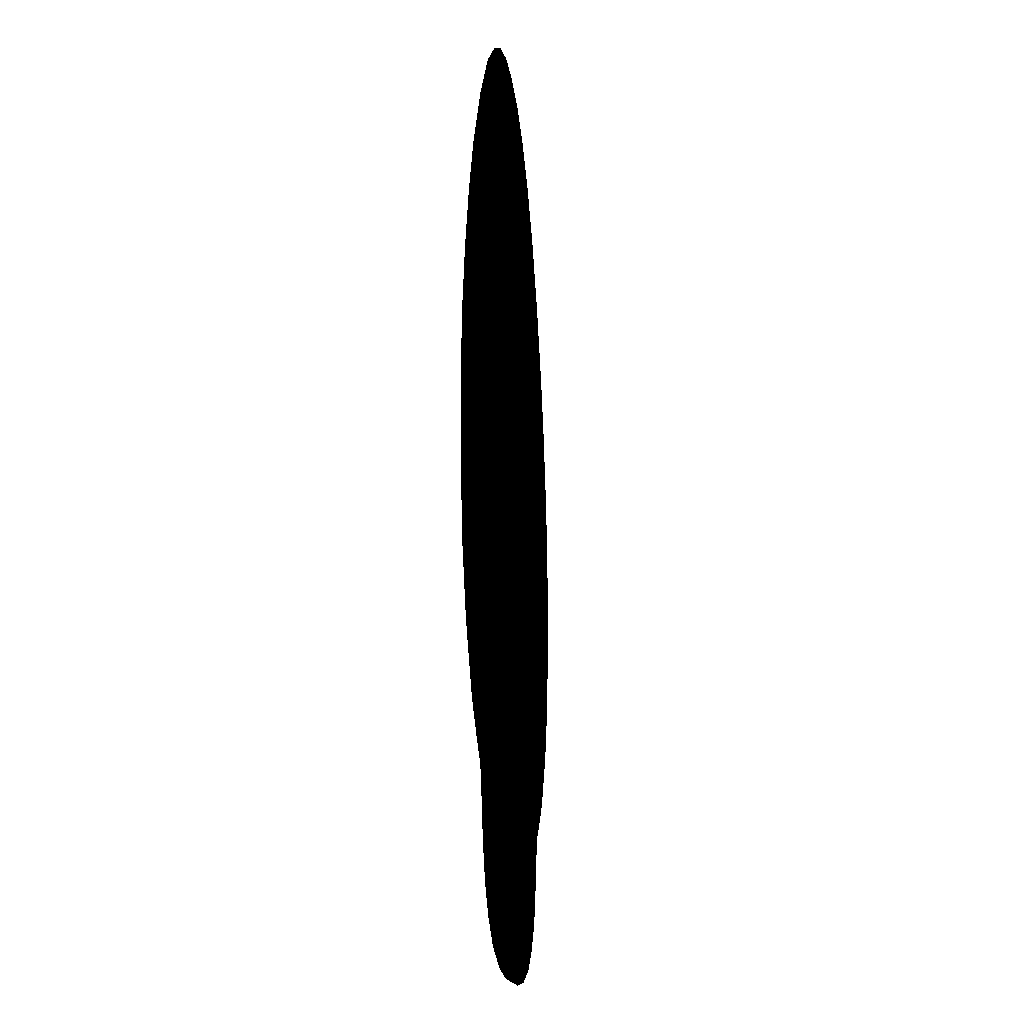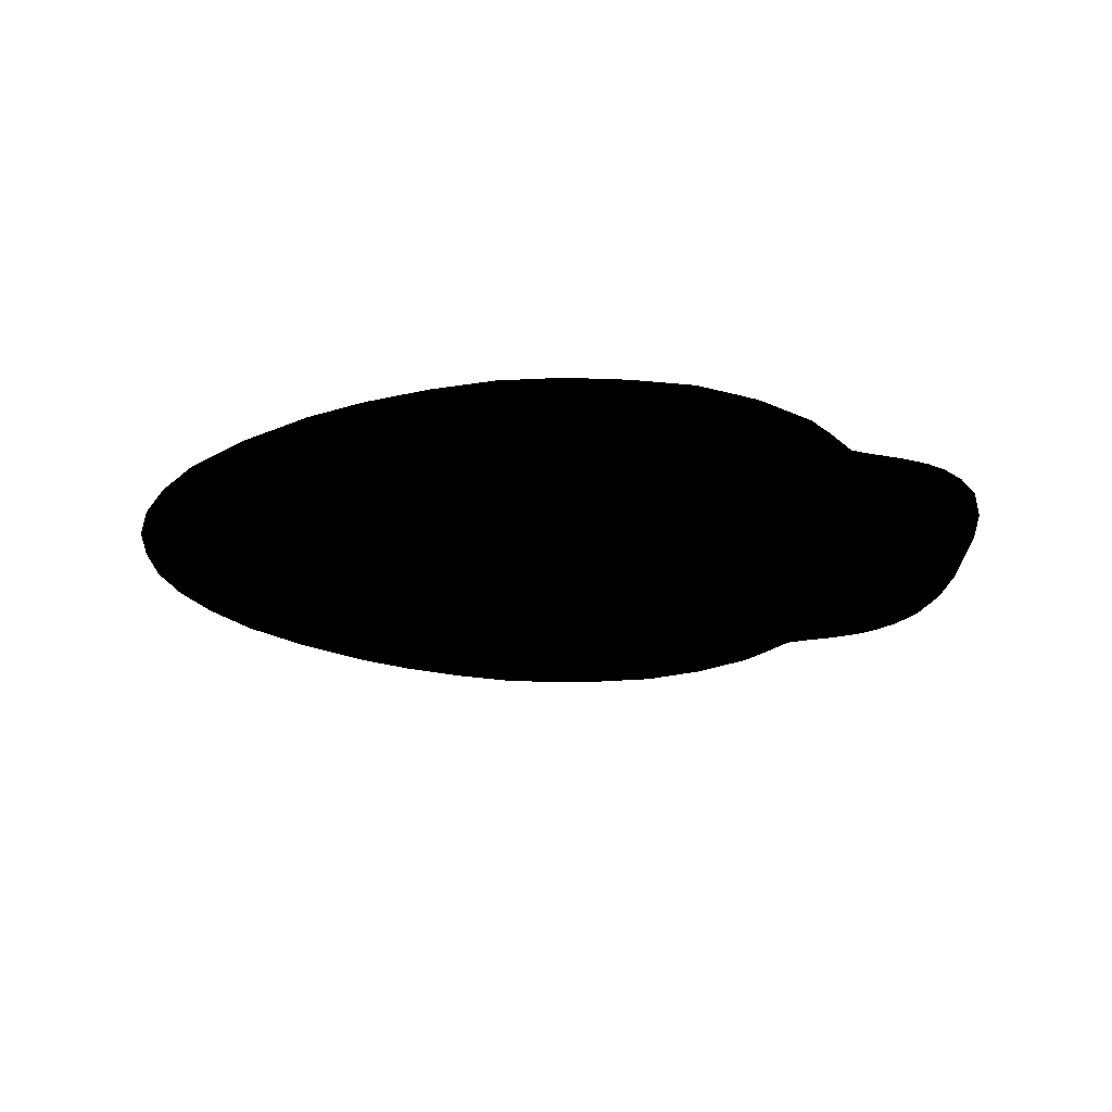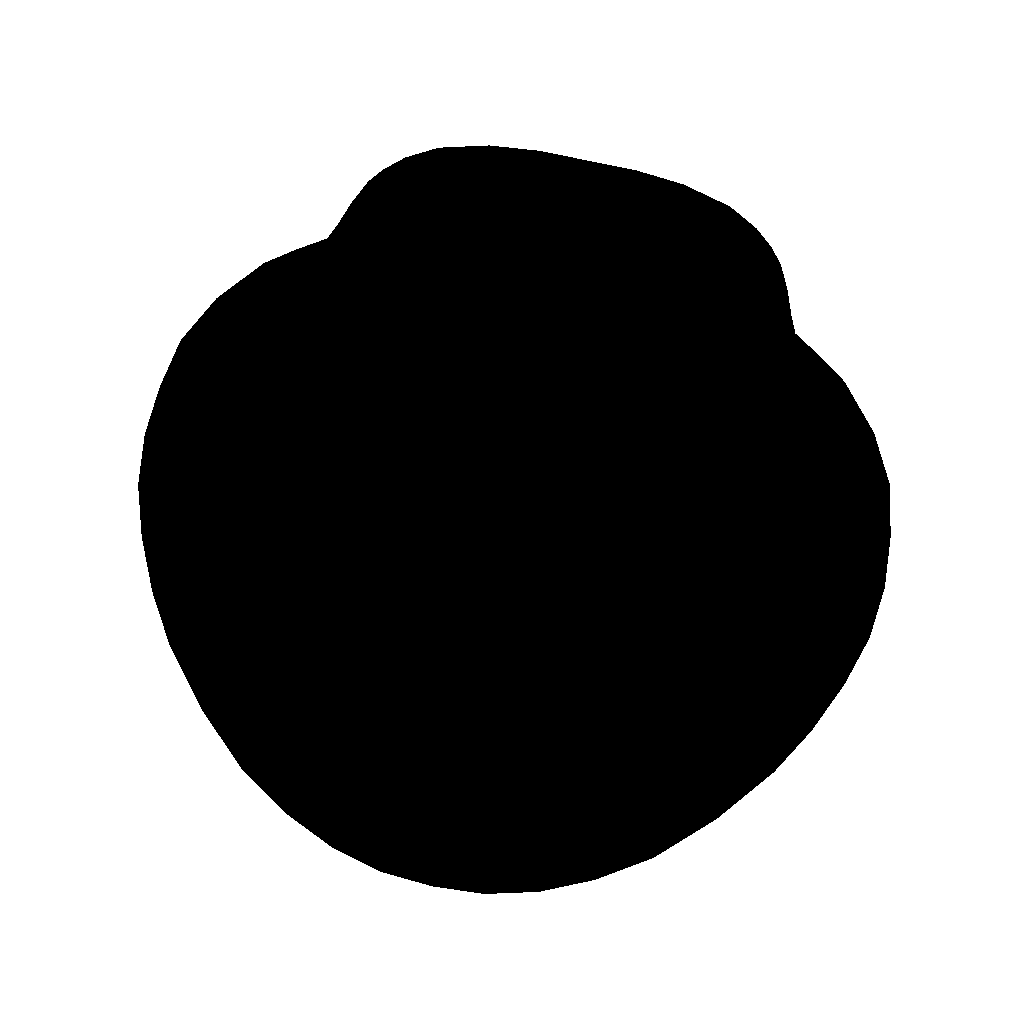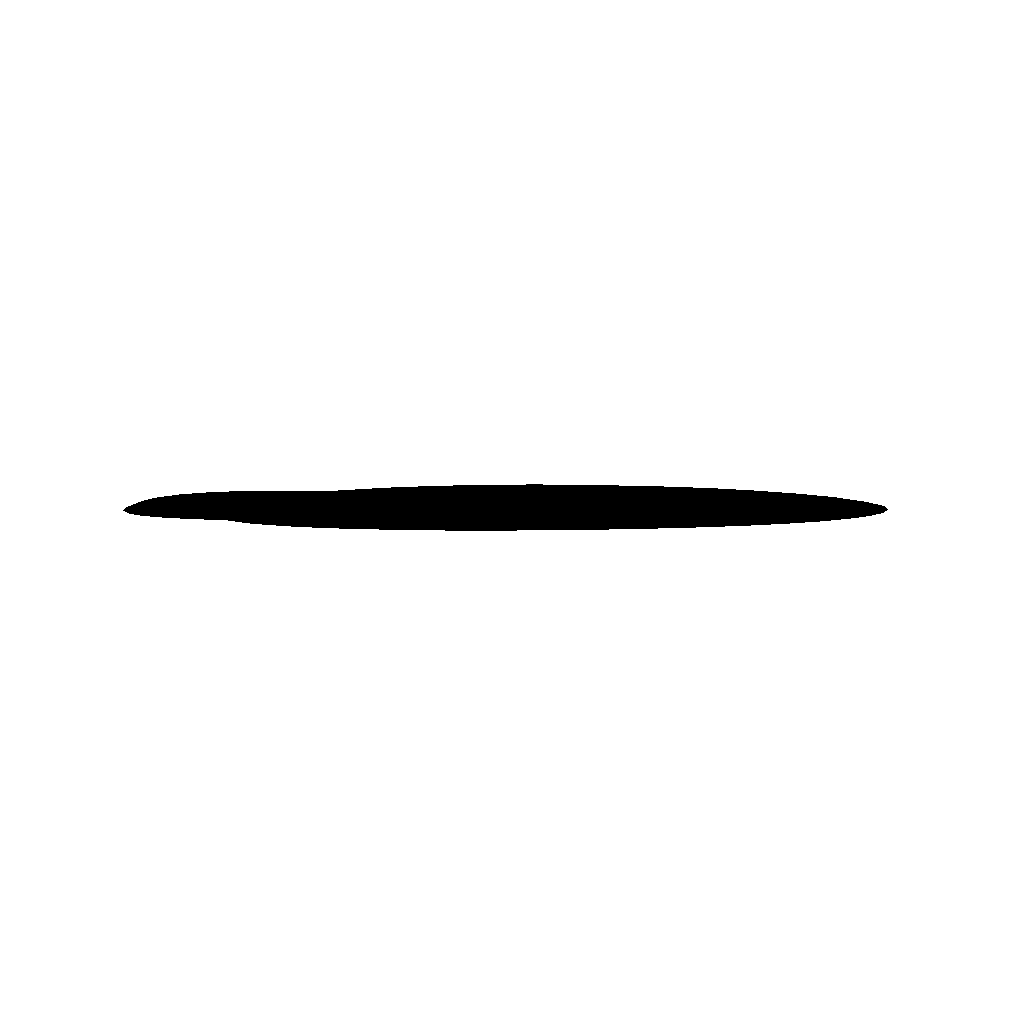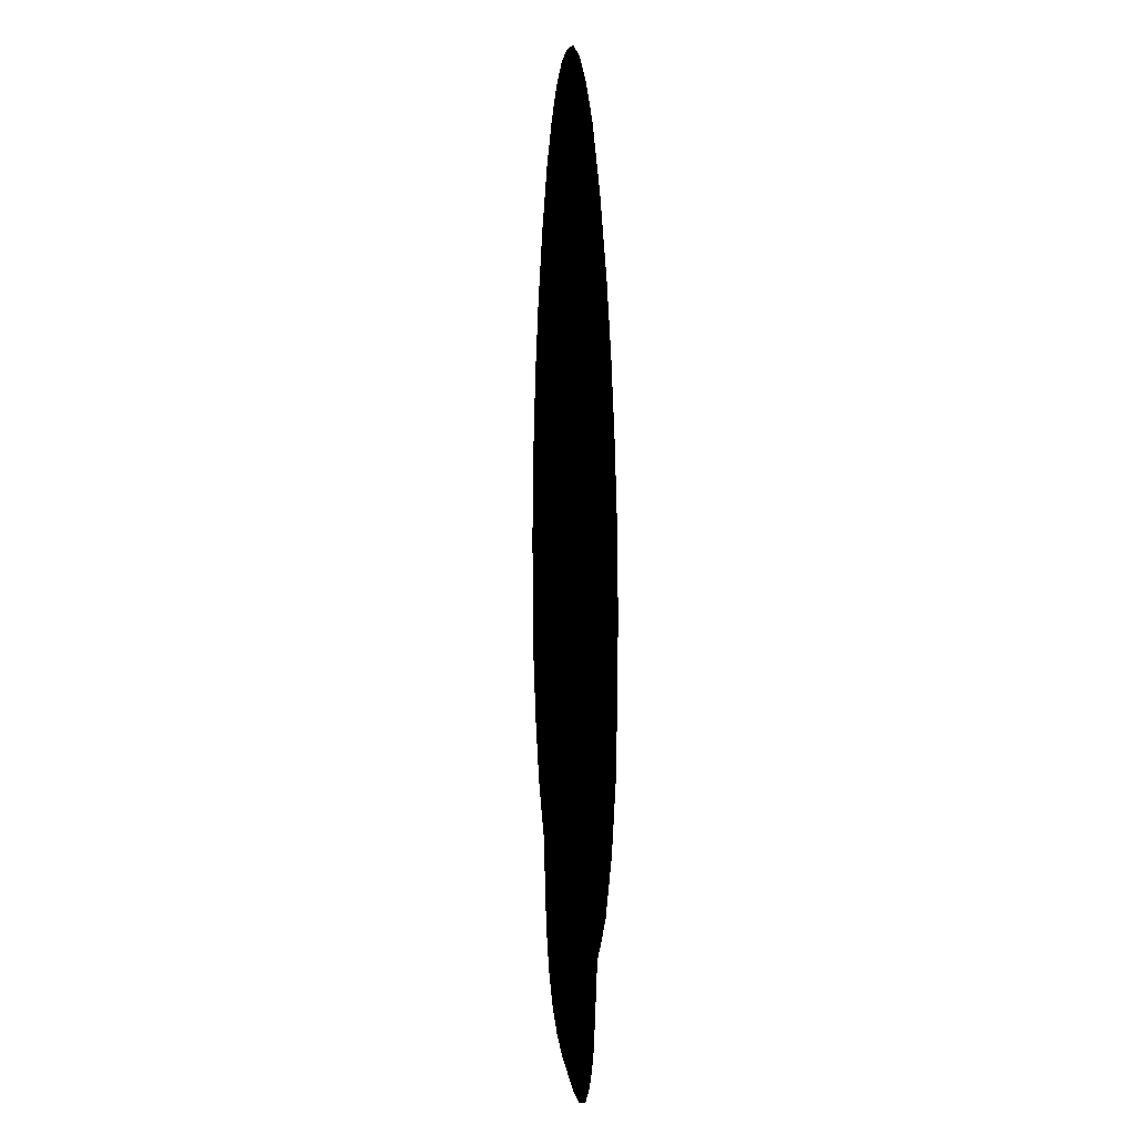
<metadata>
{"format":"obj","ext":"obj","renderer":"f3d","projection":"perspective","resolution":1024,"background":"white","views":[{"elev":-13.5,"azim":-84.8,"up":"+Y"},{"elev":-21.1,"azim":-90.6,"up":"+Z"},{"elev":79.9,"azim":-168.1,"up":"+Z"},{"elev":-3.4,"azim":71.3,"up":"+Z"},{"elev":4.1,"azim":85.4,"up":"+Y"}]}
</metadata>
<code>
g Body_LOD0
v -1.046 -0.2945 1.073e-06
v -1.073 -0.1463 1.073e-06
v -0.9727 -0.4387 1.073e-06
v -0.8622 -0.5705 1.073e-06
v -0.778 -0.6311 1.073e-06
v -1.082 -0.001842 1.073e-06
v -1.065 0.1463 1.073e-06
v -1.019 0.2915 1.073e-06
v -0.6973 -0.6822 1.073e-06
v -0.9526 0.4387 1.073e-06
v -0.8704 0.5742 1.073e-06
v -0.7368 0.7362 1.073e-06
v -0.585 0.8775 1.073e-06
v -0.4387 0.9693 1.073e-06
v -0.2925 1.034 1.073e-06
v -0.1463 1.07 1.073e-06
v -1.073e-06 1.08 1.073e-06
v 0.1463 1.07 1.073e-06
v 0.2925 1.034 1.073e-06
v 0.4387 0.9693 1.073e-06
v 0.585 0.8775 1.073e-06
v 0.7368 0.7362 1.073e-06
v 0.8704 0.5742 1.073e-06
v 0.9526 0.4387 1.073e-06
v 1.019 0.2915 1.073e-06
v 1.065 0.1463 1.073e-06
v 1.082 -0.001842 1.073e-06
v 1.073 -0.1463 1.073e-06
v 1.046 -0.2945 1.073e-06
v 0.9727 -0.4387 1.073e-06
v 0.8622 -0.5705 1.073e-06
v 0.778 -0.6311 1.073e-06
v 0.6973 -0.6822 1.073e-06
v -0.6765 -0.7313 1.073e-06
v 0.6765 -0.7313 1.073e-06
v -0.651 -0.8061 1.073e-06
v 0.651 -0.8061 1.073e-06
v -0.6177 -0.8775 1.073e-06
v -0.5825 -0.9226 1.073e-06
v -0.5274 -0.9715 1.073e-06
v -0.4387 -1.021 1.073e-06
v -0.2925 -1.059 1.073e-06
v -0.1463 -1.074 1.073e-06
v -1.073e-06 -1.074 1.073e-06
v 0.1463 -1.074 1.073e-06
v 0.2925 -1.059 1.073e-06
v 0.4387 -1.021 1.073e-06
v 0.5274 -0.9715 1.073e-06
v 0.6177 -0.8775 1.073e-06
v 0.5825 -0.9226 1.073e-06
g Body_LOD0_0
f 3 2 1
f 4 2 3
f 5 2 4
f 5 6 2
f 5 7 6
f 5 8 7
f 9 8 5
f 9 10 8
f 9 11 10
f 9 12 11
f 9 13 12
f 9 14 13
f 9 15 14
f 9 16 15
f 9 17 16
f 9 18 17
f 9 19 18
f 9 20 19
f 9 21 20
f 9 22 21
f 9 23 22
f 9 24 23
f 9 25 24
f 9 26 25
f 9 27 26
f 9 28 27
f 9 29 28
f 9 30 29
f 9 31 30
f 9 32 31
f 9 33 32
f 34 33 9
f 34 35 33
f 36 35 34
f 36 37 35
f 38 37 36
f 39 37 38
f 40 37 39
f 41 37 40
f 42 37 41
f 43 37 42
f 44 37 43
f 45 37 44
f 46 37 45
f 47 37 46
f 48 37 47
f 49 37 48
f 49 48 50

</code>
